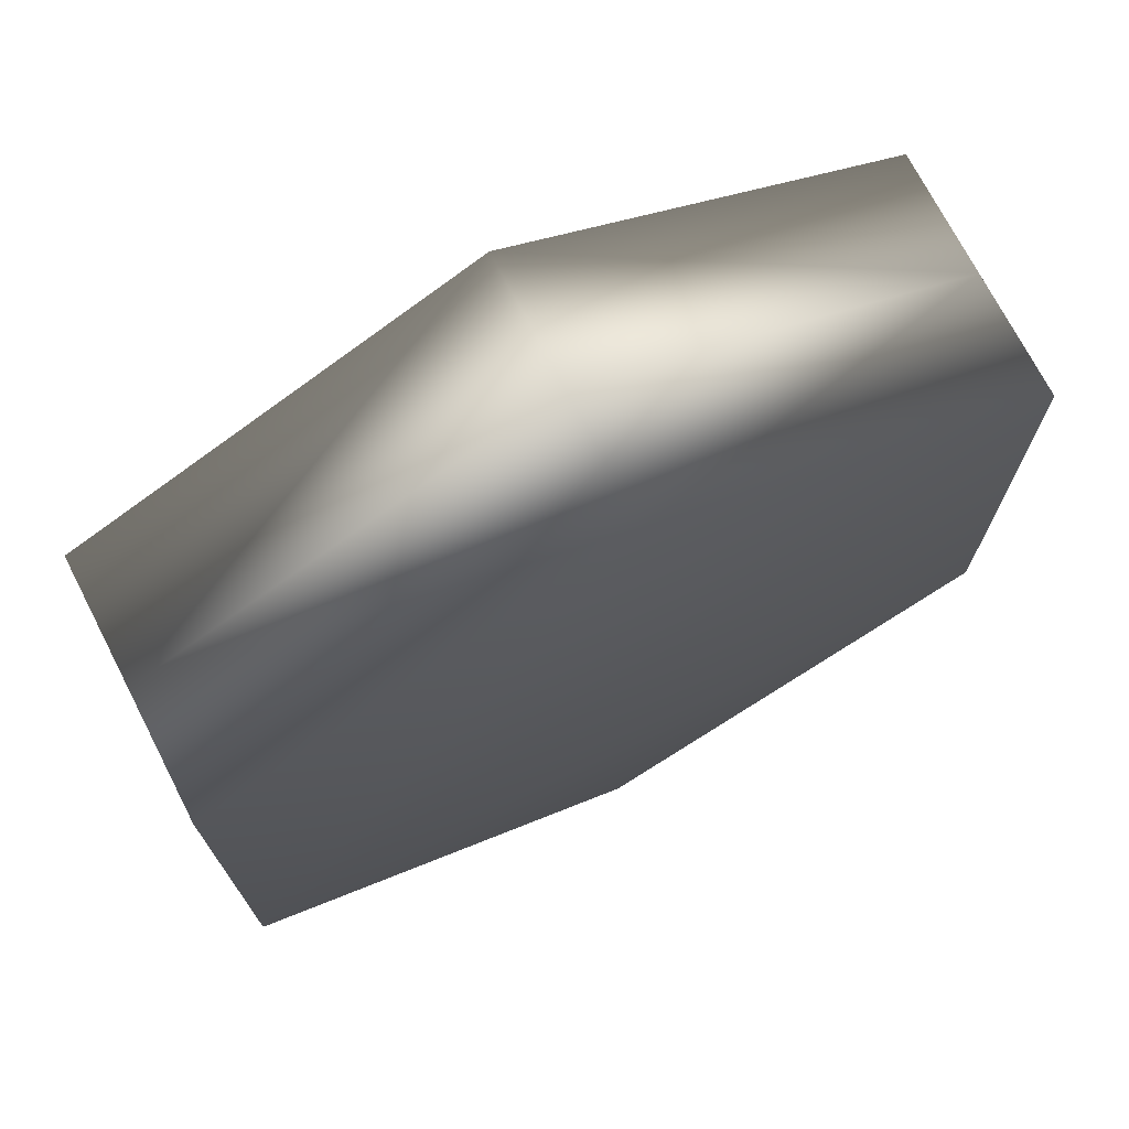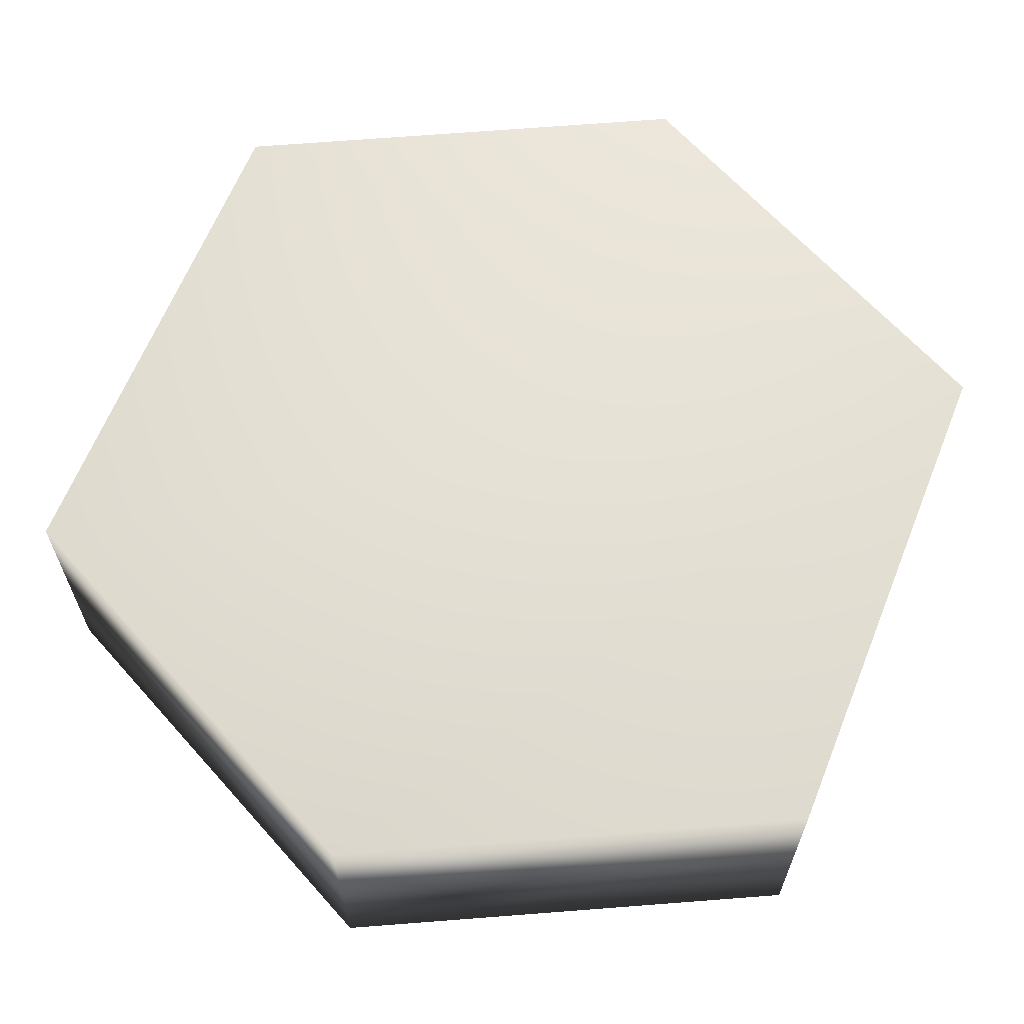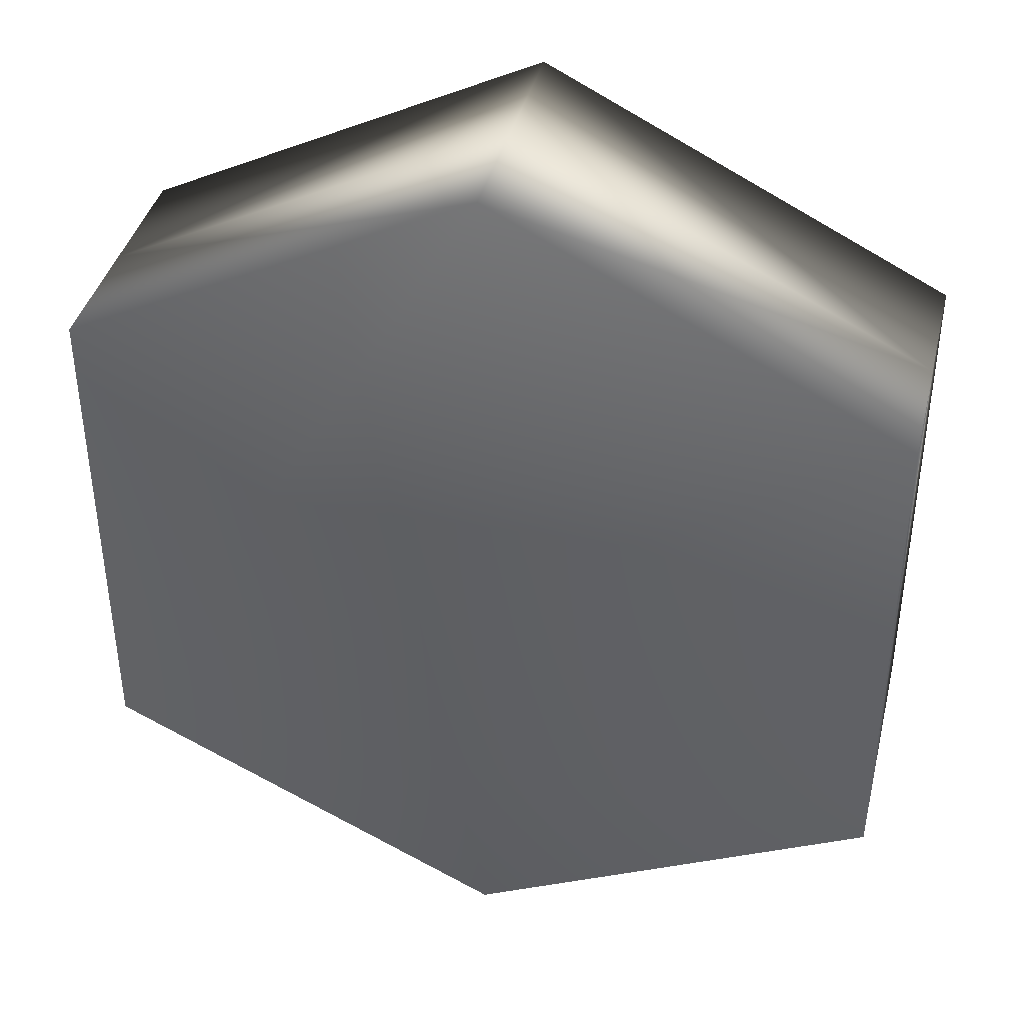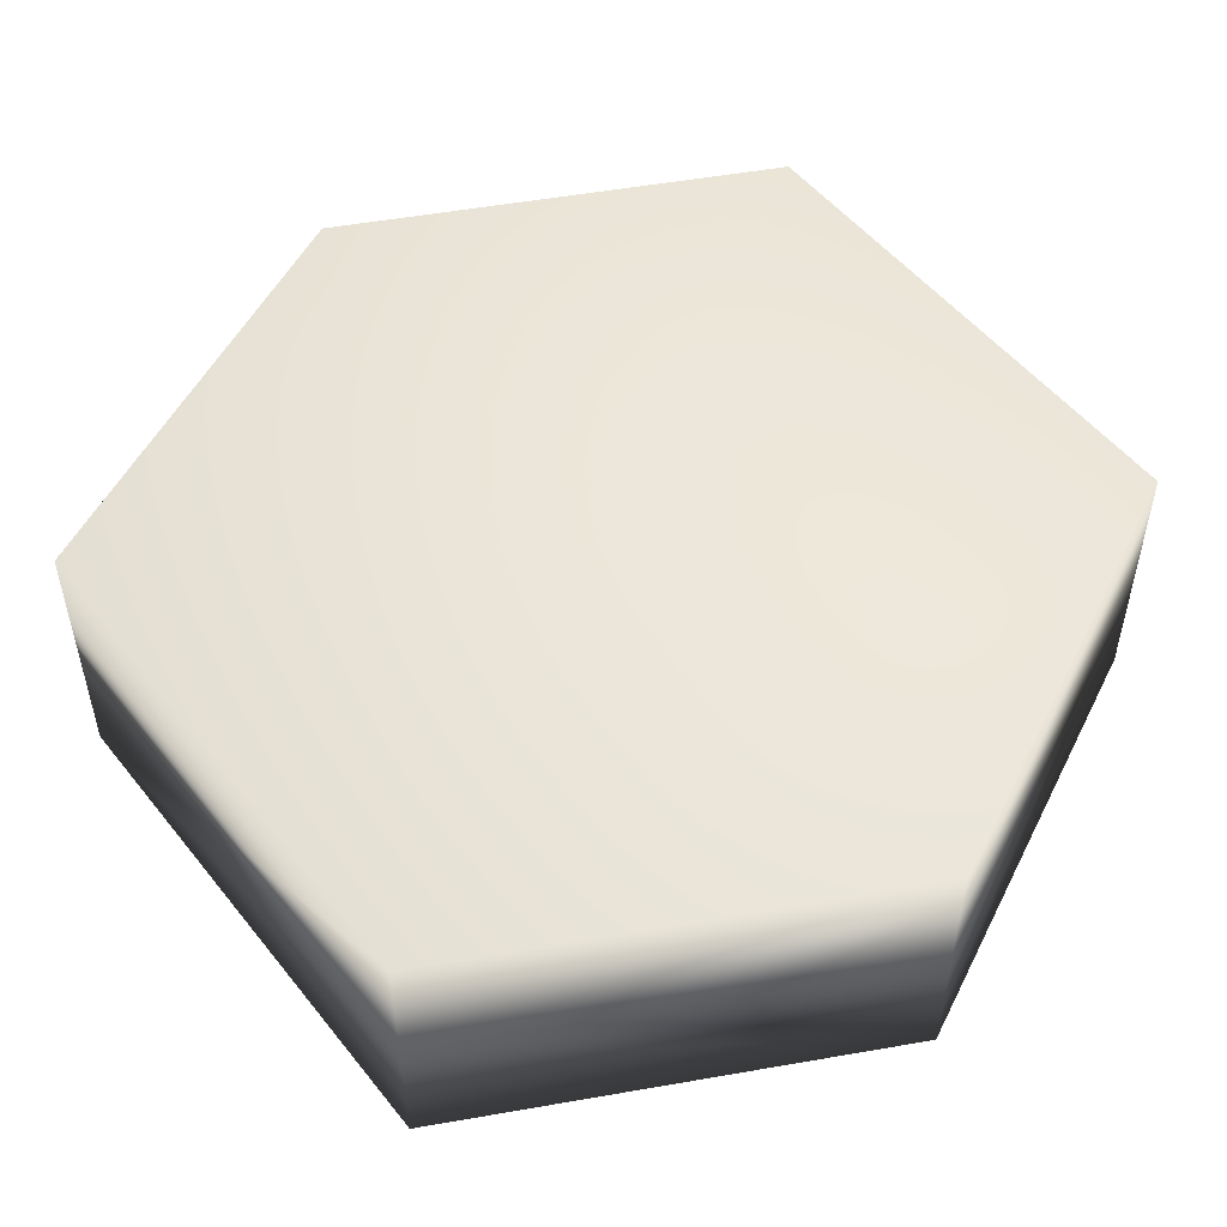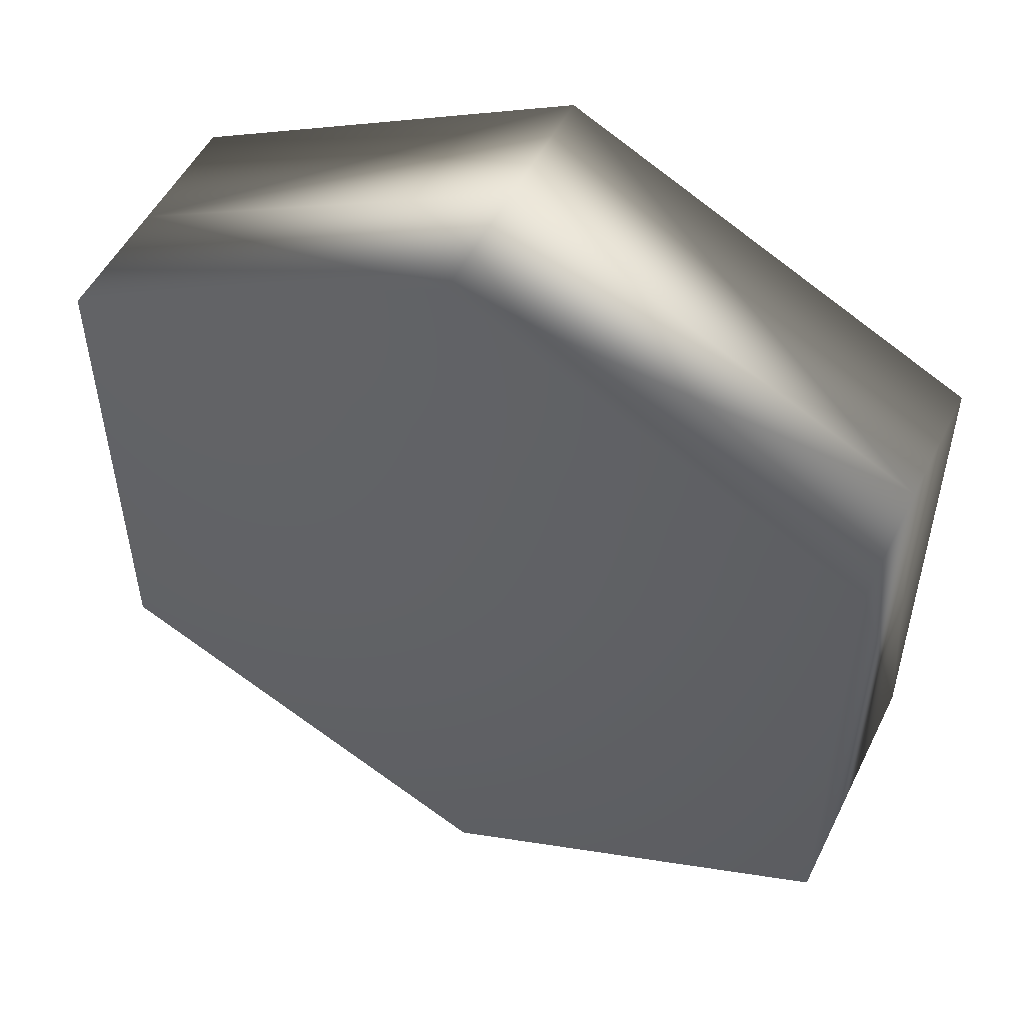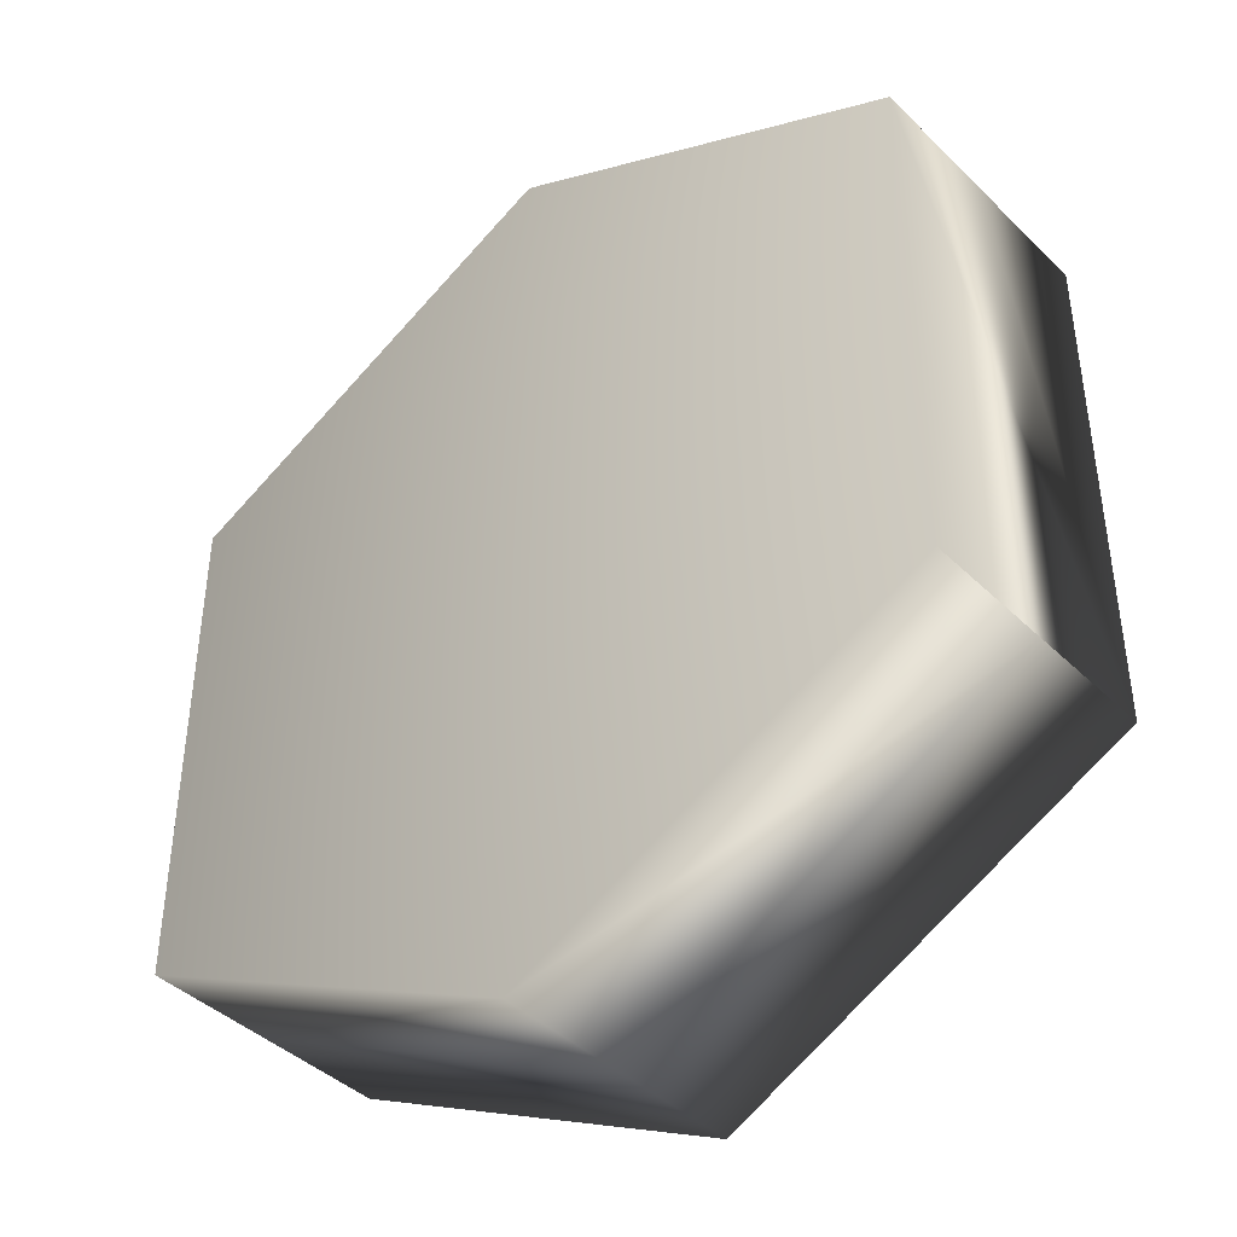
<metadata>
{"format":"obj","ext":"obj","renderer":"f3d","projection":"perspective","resolution":1024,"background":"white","views":[{"elev":72.5,"azim":-27.3,"up":"+Z"},{"elev":64.2,"azim":-158.1,"up":"+Y"},{"elev":39.8,"azim":13.7,"up":"+Z"},{"elev":51.9,"azim":-37.3,"up":"+Y"},{"elev":51.8,"azim":-154.0,"up":"+Z"},{"elev":-41.6,"azim":-139.2,"up":"+Z"}]}
</metadata>
<code>
g default
v -0.9991 -0.3168 0.6222
v 0.9991 -0.3168 0.6222
v -0.9991 0.3168 0.6222
v 0.9991 0.3168 0.6222
v -0.9991 0.3168 -0.6222
v 0.9991 0.3168 -0.6222
v -0.9991 -0.3168 -0.6222
v 0.9991 -0.3168 -0.6222
v 0 0 1.123
v 0 -0.3168 1.123
v 0.9991 0 0.6222
v 0 0.3168 1.123
v -0.9991 0 0.6222
v -0 0 -1.118
v -0 0.3168 -1.118
v 0.9991 0 -0.6222
v -0 -0.3168 -1.118
v -0.9991 0 -0.6222
g pCube1
f 13 1 10 9
f 3 12 4 6 15 5
f 18 5 15 14
f 7 17 8 2 10 1
f 2 8 16 6 4 11
f 7 1 13 3 5 18
f 10 2 11 9
f 11 4 12 9
f 12 3 13 9
f 15 6 16 14
f 16 8 17 14
f 17 7 18 14

</code>
